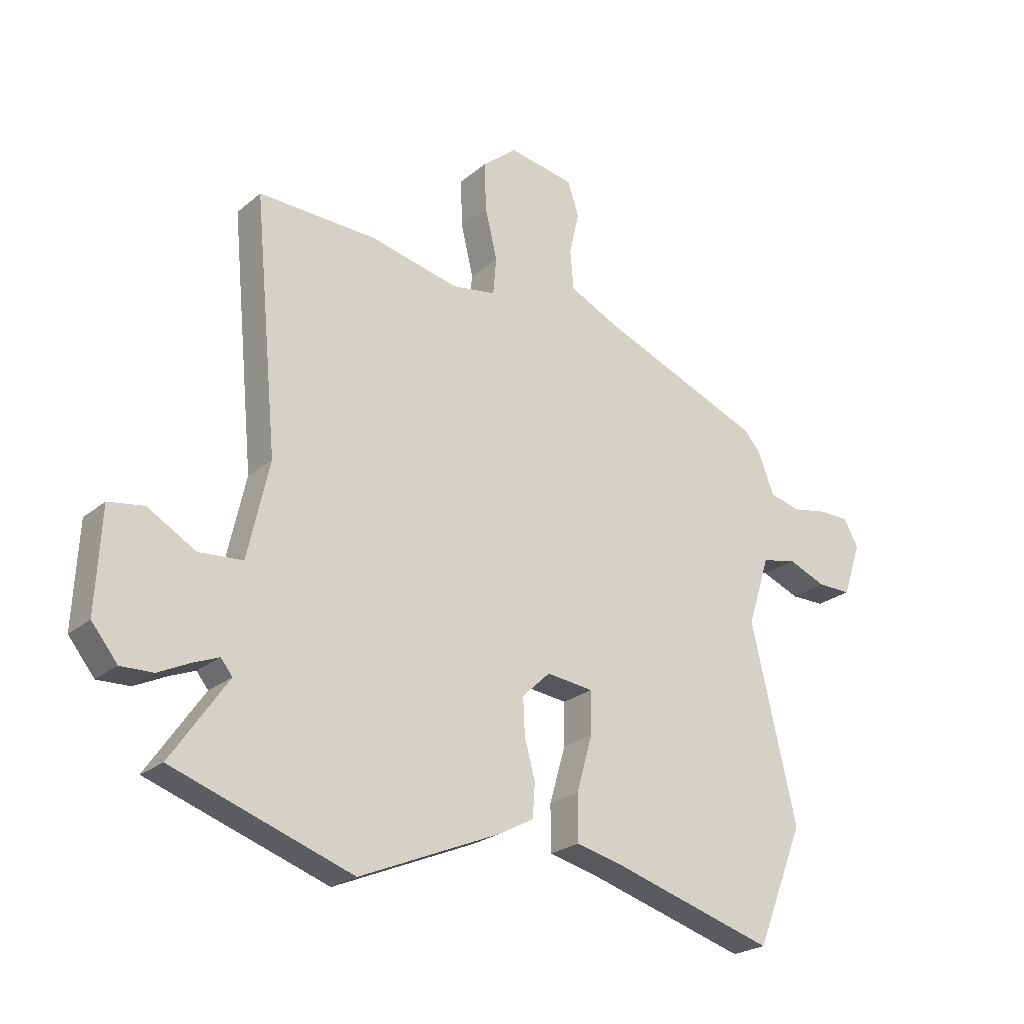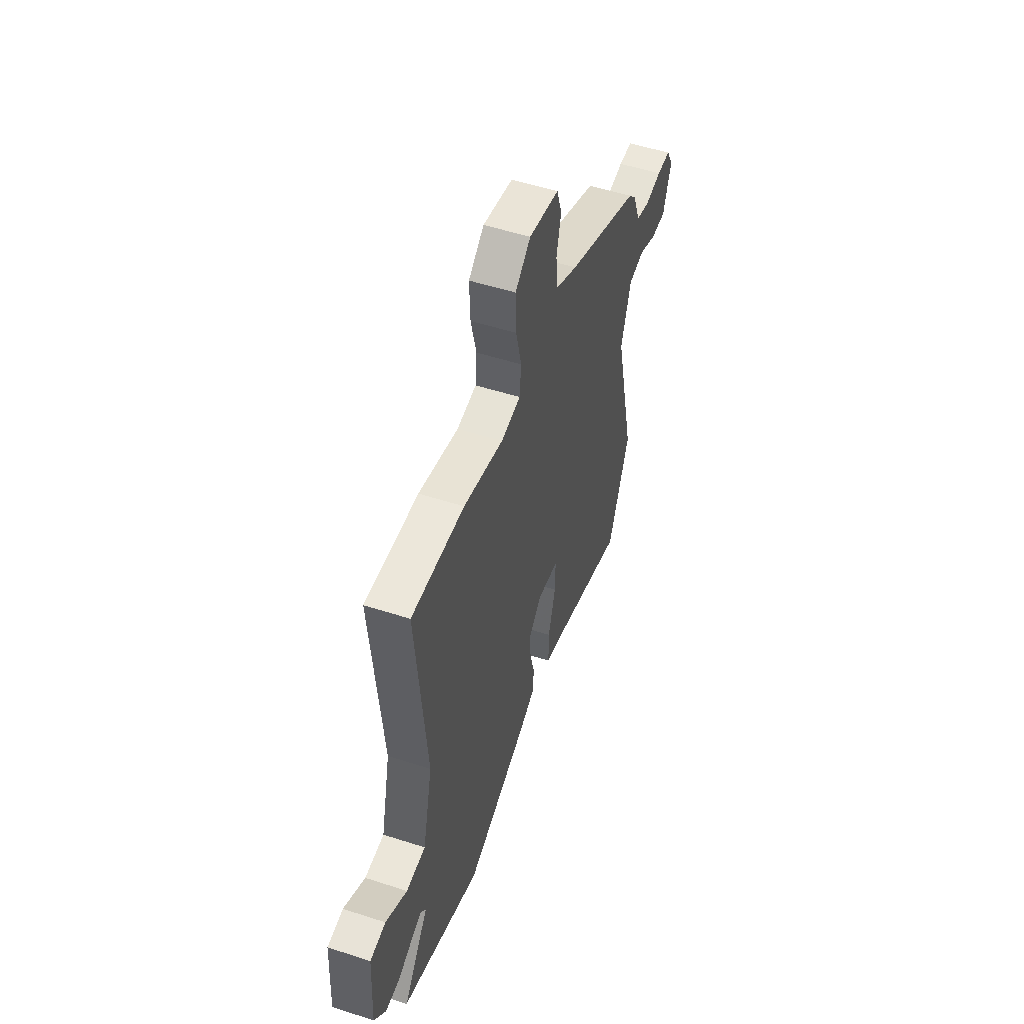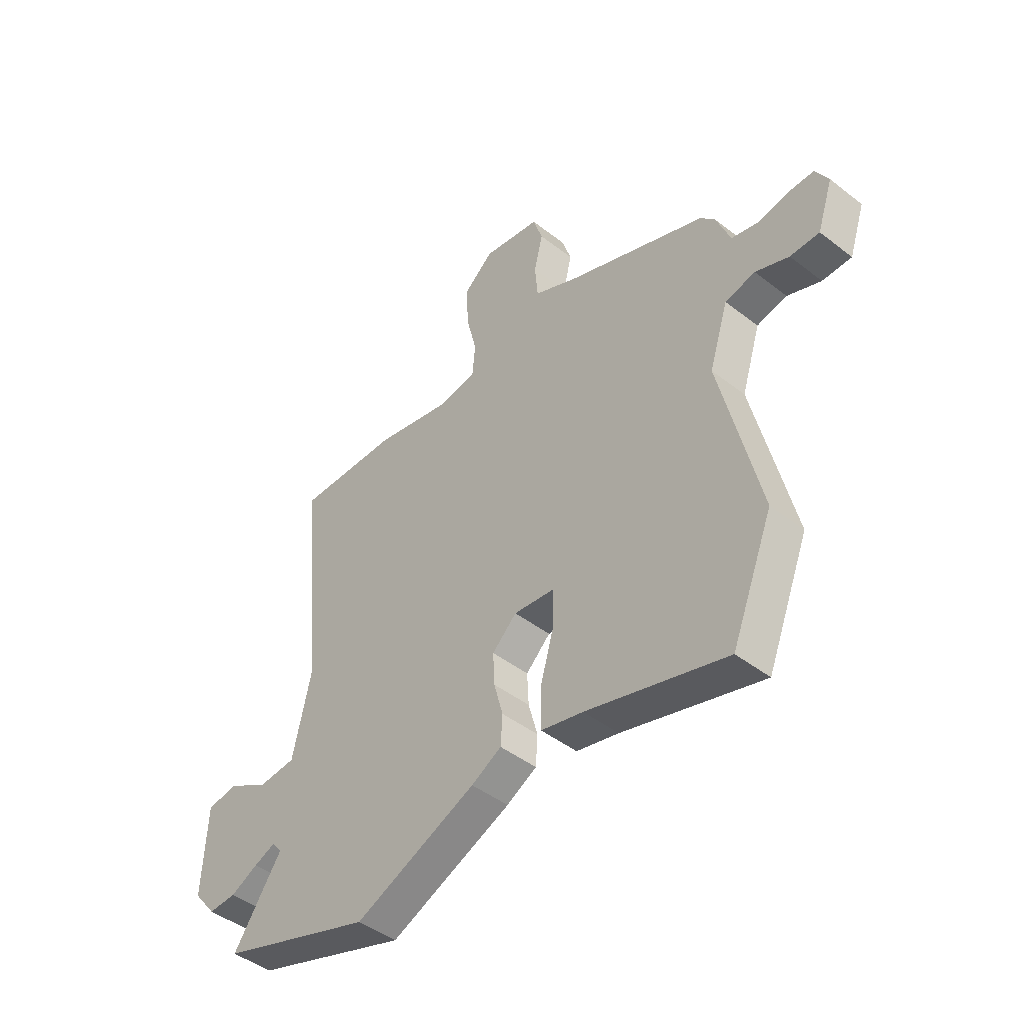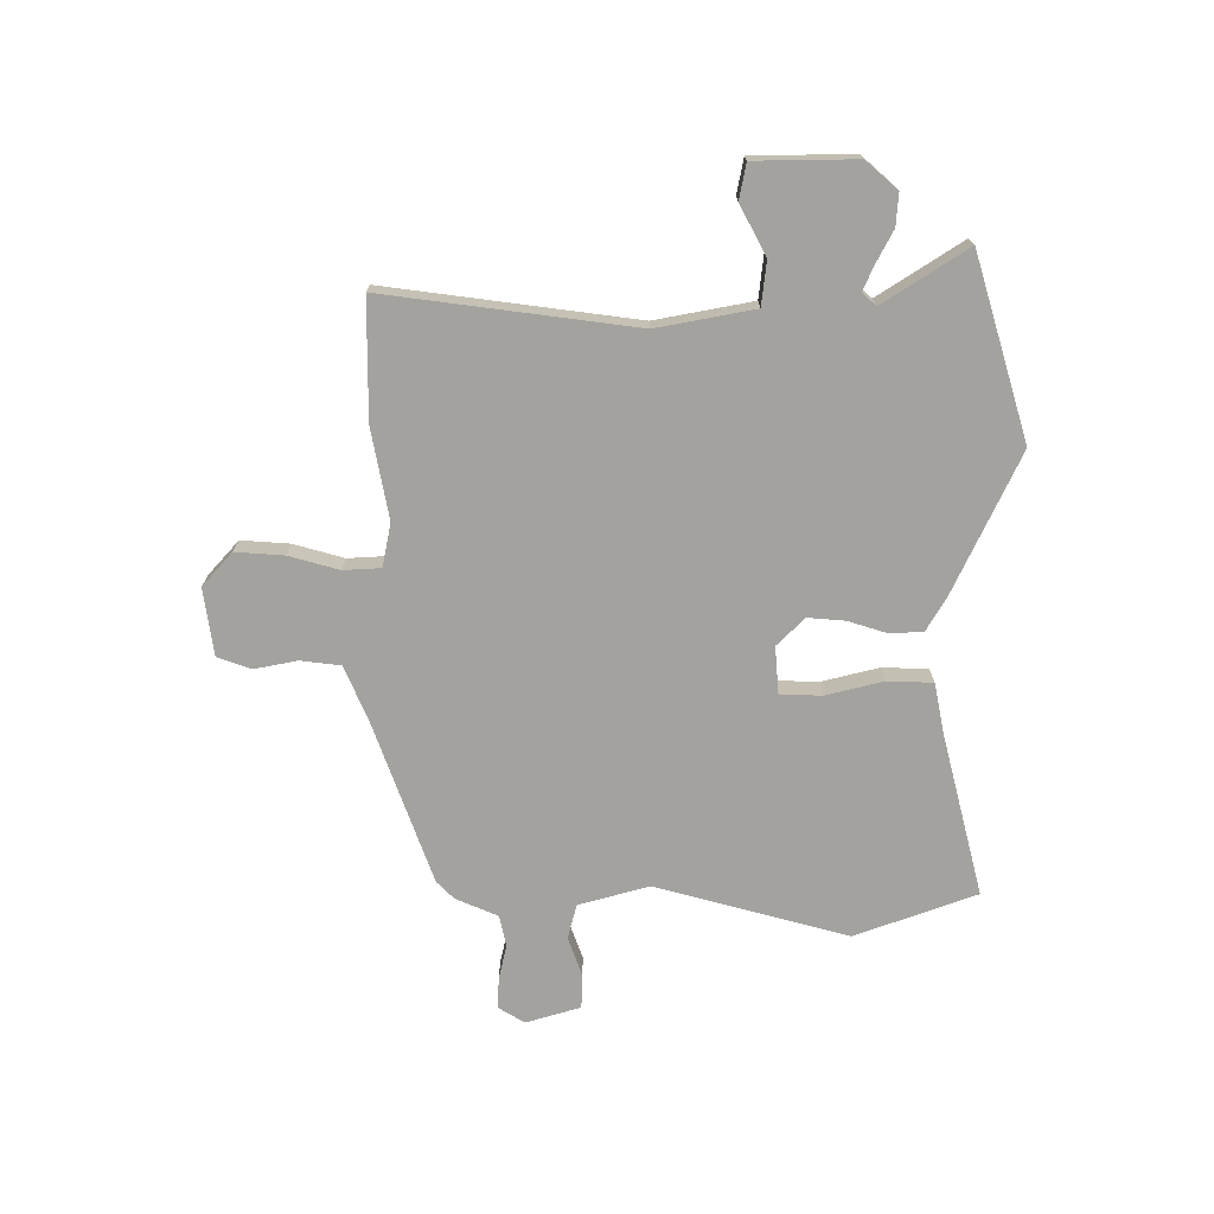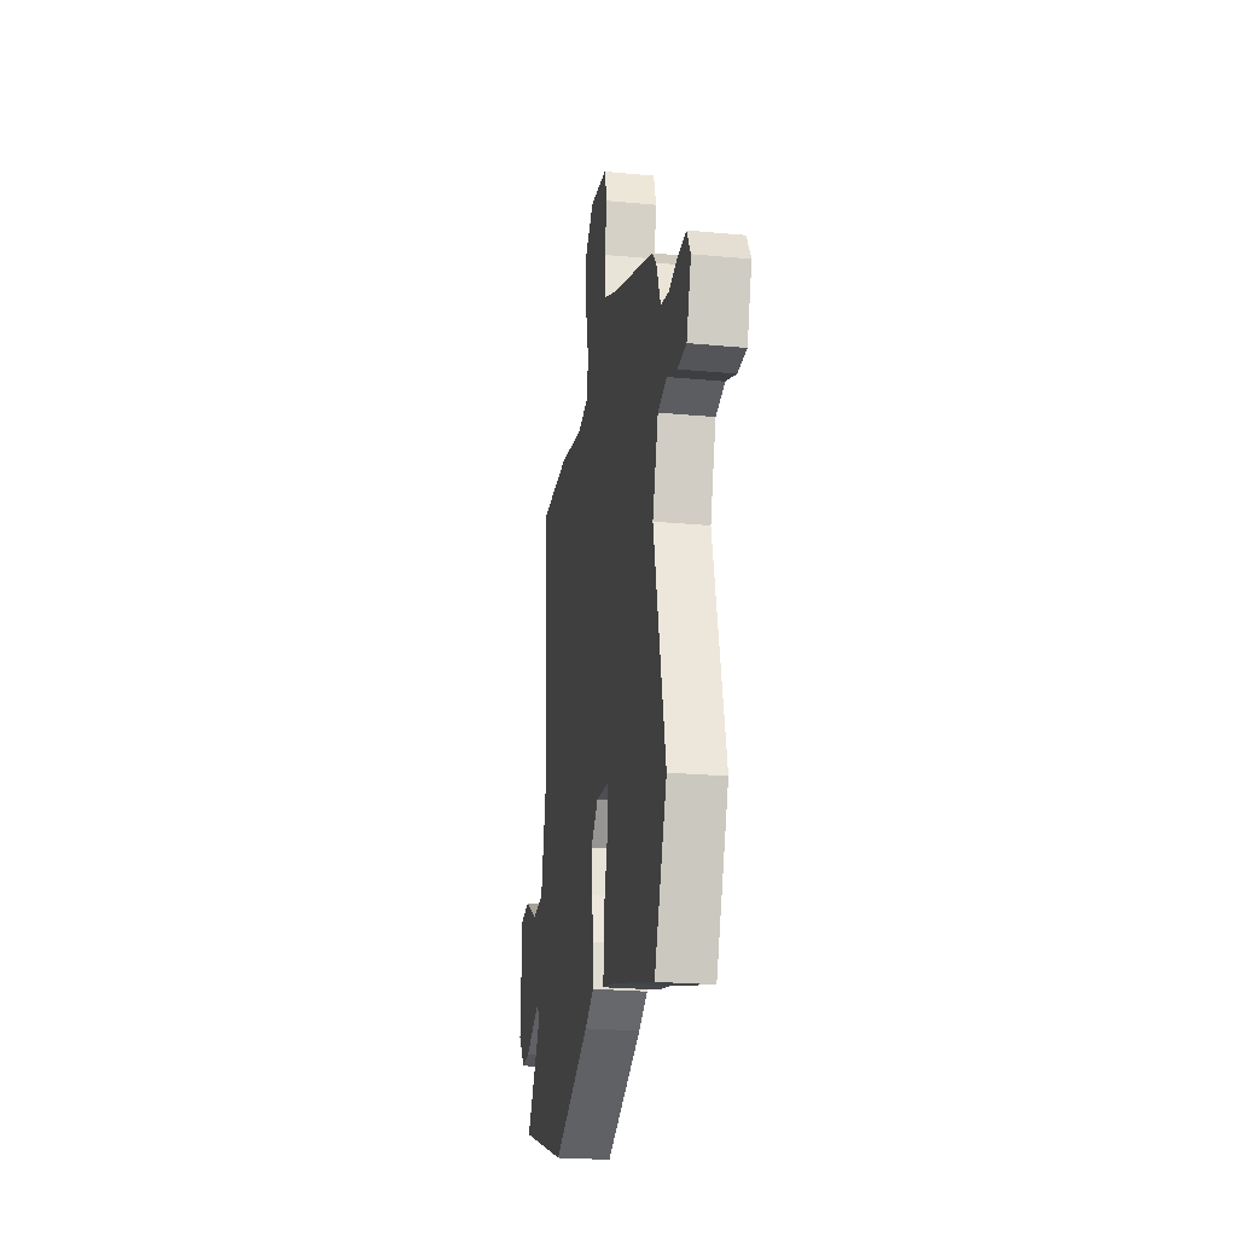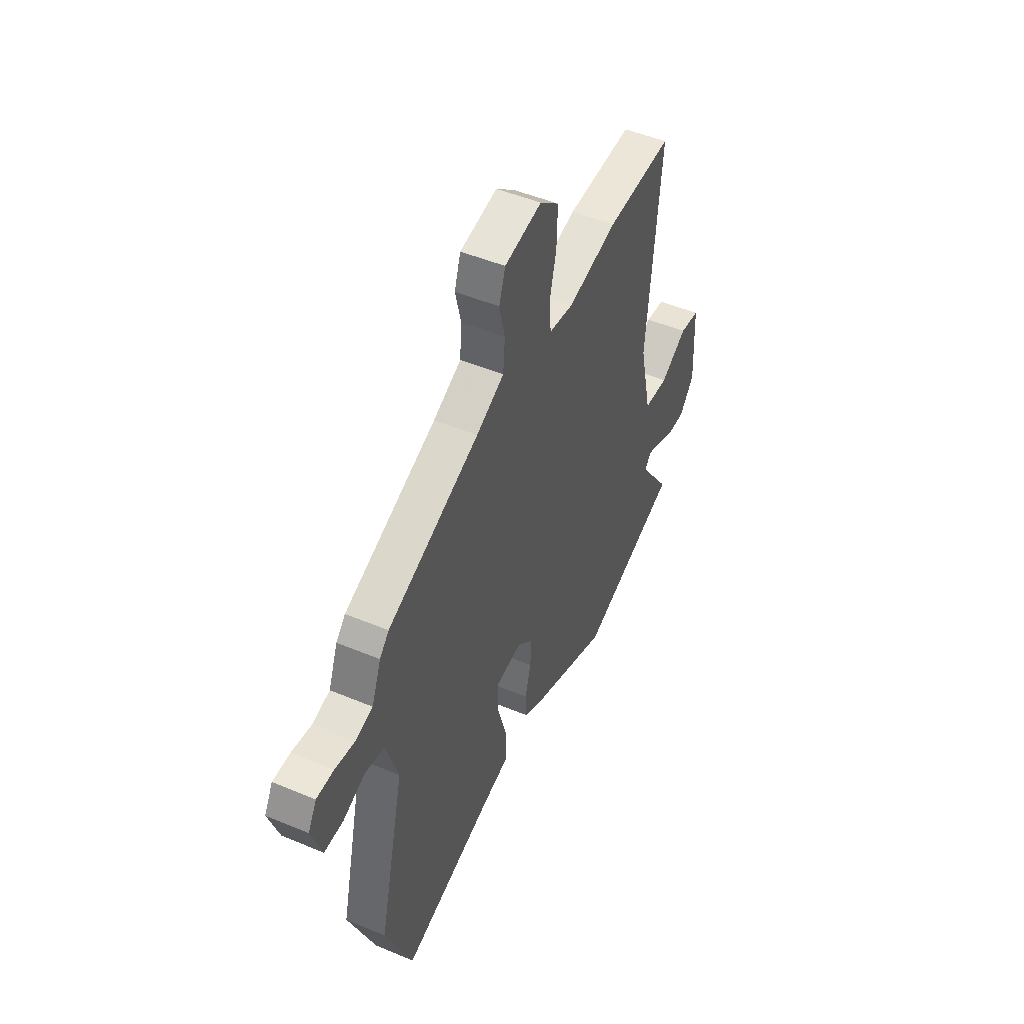
<metadata>
{"format":"obj","ext":"obj","renderer":"f3d","projection":"perspective","resolution":1024,"background":"white","views":[{"elev":-23.8,"azim":143.5,"up":"+Z"},{"elev":51.8,"azim":109.4,"up":"+Z"},{"elev":-45.4,"azim":-131.8,"up":"+Z"},{"elev":-72.5,"azim":88.0,"up":"+Y"},{"elev":-24.1,"azim":-98.9,"up":"+Z"},{"elev":49.1,"azim":-65.1,"up":"+Z"}]}
</metadata>
<code>
v 0.309 0.07 0.495
v 0.523 0.07 0.501
v 0.48 0.07 0.05
v 0.519 0.07 -0.124
v 0.598 0.07 -0.13
v 0.685 0.07 -0.08
v 0.749 0.07 -0.09
v 0.758 0.07 -0.272
v 0.711 0.07 -0.33
v 0.653 0.07 -0.328
v 0.595 0.07 -0.3
v 0.55 0.07 -0.282
v 0.529 0.07 -0.308
v 0.631 0.07 -0.455
v 0.308 0.07 -0.566
v 0.053 0.07 -0.458
v -0.01 0.07 -0.424
v -0.014 0.07 -0.363
v 0.005 0.07 -0.293
v 0.008 0.07 -0.227
v -0.043 0.07 -0.179
v -0.128 0.07 -0.189
v -0.127 0.07 -0.265
v -0.098 0.07 -0.366
v -0.098 0.07 -0.448
v -0.186 0.07 -0.469
v -0.478 0.07 -0.555
v -0.565 0.07 -0.34
v -0.483 0.07 0.01
v -0.523 0.07 0.135
v -0.586 0.07 0.149
v -0.656 0.07 0.121
v -0.717 0.07 0.121
v -0.75 0.07 0.218
v -0.723 0.07 0.266
v -0.668 0.07 0.266
v -0.604 0.07 0.254
v -0.548 0.07 0.268
v -0.518 0.07 0.345
v -0.488 0.07 0.377
v -0.192 0.07 0.495
v -0.102 0.07 0.538
v -0.096 0.07 0.61
v -0.114 0.07 0.687
v -0.094 0.07 0.748
v 0.026 0.07 0.769
v 0.088 0.07 0.717
v 0.085 0.07 0.63
v 0.063 0.07 0.539
v 0.069 0.07 0.472
v 0.148 0.07 0.459
v 0.309 0 0.495
v 0.523 0 0.501
v 0.48 0 0.05
v 0.519 0 -0.124
v 0.598 0 -0.13
v 0.685 0 -0.08
v 0.749 0 -0.09
v 0.758 0 -0.272
v 0.711 0 -0.33
v 0.653 0 -0.328
v 0.595 0 -0.3
v 0.55 0 -0.282
v 0.529 0 -0.308
v 0.631 0 -0.455
v 0.308 0 -0.566
v 0.053 0 -0.458
v -0.01 0 -0.424
v -0.014 0 -0.363
v 0.005 0 -0.293
v 0.008 0 -0.227
v -0.043 0 -0.179
v -0.128 0 -0.189
v -0.127 0 -0.265
v -0.098 0 -0.366
v -0.098 0 -0.448
v -0.186 0 -0.469
v -0.478 0 -0.555
v -0.565 0 -0.34
v -0.483 0 0.01
v -0.523 0 0.135
v -0.586 0 0.149
v -0.656 0 0.121
v -0.717 0 0.121
v -0.75 0 0.218
v -0.723 0 0.266
v -0.668 0 0.266
v -0.604 0 0.254
v -0.548 0 0.268
v -0.518 0 0.345
v -0.488 0 0.377
v -0.192 0 0.495
v -0.102 0 0.538
v -0.096 0 0.61
v -0.114 0 0.687
v -0.094 0 0.748
v 0.026 0 0.769
v 0.088 0 0.717
v 0.085 0 0.63
v 0.063 0 0.539
v 0.069 0 0.472
v 0.148 0 0.459
f 46 47 48 49
f 46 49 50
f 43 44 45 46
f 42 43 46 50
f 41 42 50
f 38 39 40 41
f 38 41 50 51
f 34 35 36 37
f 32 33 34 37
f 31 32 37 38
f 30 31 38 51
f 26 27 28 29
f 23 24 25 26
f 22 23 26 29
f 21 22 29 30
f 16 17 18 19
f 16 19 20
f 13 14 15 16
f 12 13 16 20
f 8 9 10 11
f 8 11 12
f 5 6 7 8
f 4 5 8 12
f 3 4 12 20
f 21 30 51 1
f 3 20 21
f 1 2 3 21
f 100 99 98 97
f 101 100 97
f 97 96 95 94
f 101 97 94 93
f 101 93 92
f 92 91 90 89
f 102 101 92 89
f 88 87 86 85
f 88 85 84 83
f 89 88 83 82
f 102 89 82 81
f 80 79 78 77
f 77 76 75 74
f 80 77 74 73
f 81 80 73 72
f 70 69 68 67
f 71 70 67
f 67 66 65 64
f 71 67 64 63
f 62 61 60 59
f 63 62 59
f 59 58 57 56
f 63 59 56 55
f 71 63 55 54
f 52 102 81 72
f 72 71 54
f 72 54 53 52
f 1 52 53 2
f 2 53 54 3
f 3 54 55 4
f 4 55 56 5
f 5 56 57 6
f 6 57 58 7
f 7 58 59 8
f 8 59 60 9
f 9 60 61 10
f 10 61 62 11
f 11 62 63 12
f 12 63 64 13
f 13 64 65 14
f 14 65 66 15
f 15 66 67 16
f 16 67 68 17
f 17 68 69 18
f 18 69 70 19
f 19 70 71 20
f 20 71 72 21
f 21 72 73 22
f 22 73 74 23
f 23 74 75 24
f 24 75 76 25
f 25 76 77 26
f 26 77 78 27
f 27 78 79 28
f 28 79 80 29
f 29 80 81 30
f 30 81 82 31
f 31 82 83 32
f 32 83 84 33
f 33 84 85 34
f 34 85 86 35
f 35 86 87 36
f 36 87 88 37
f 37 88 89 38
f 38 89 90 39
f 39 90 91 40
f 40 91 92 41
f 41 92 93 42
f 42 93 94 43
f 43 94 95 44
f 44 95 96 45
f 45 96 97 46
f 46 97 98 47
f 47 98 99 48
f 48 99 100 49
f 49 100 101 50
f 50 101 102 51
f 51 102 52 1

</code>
